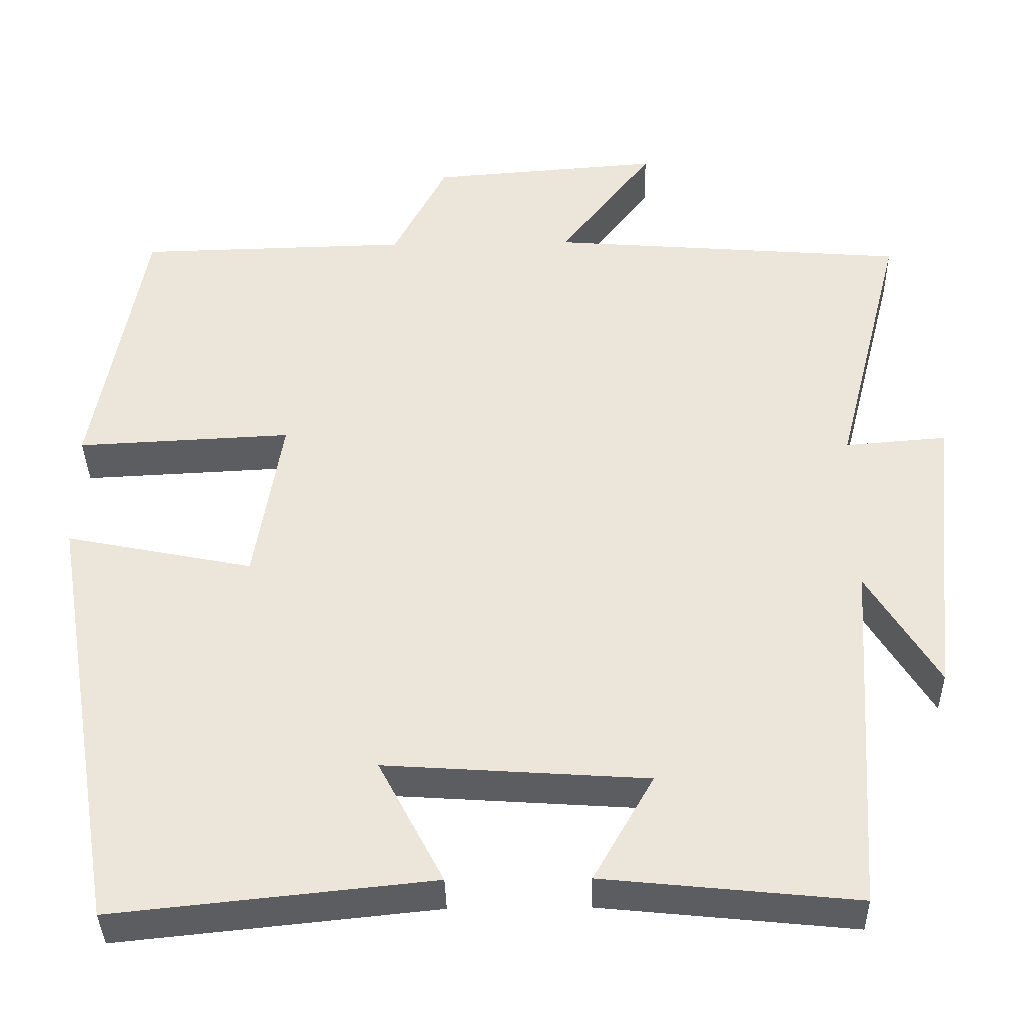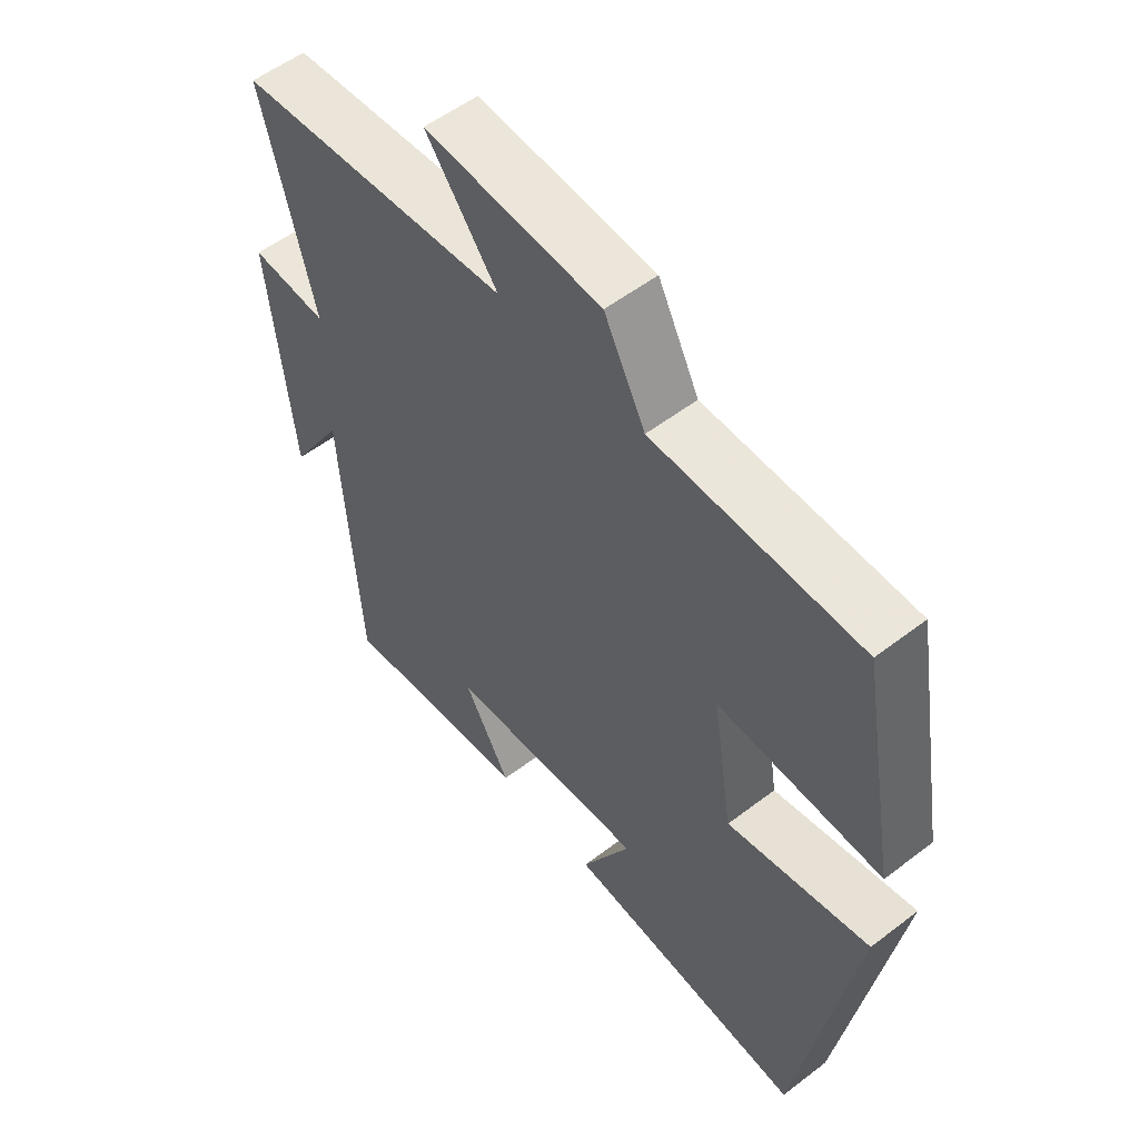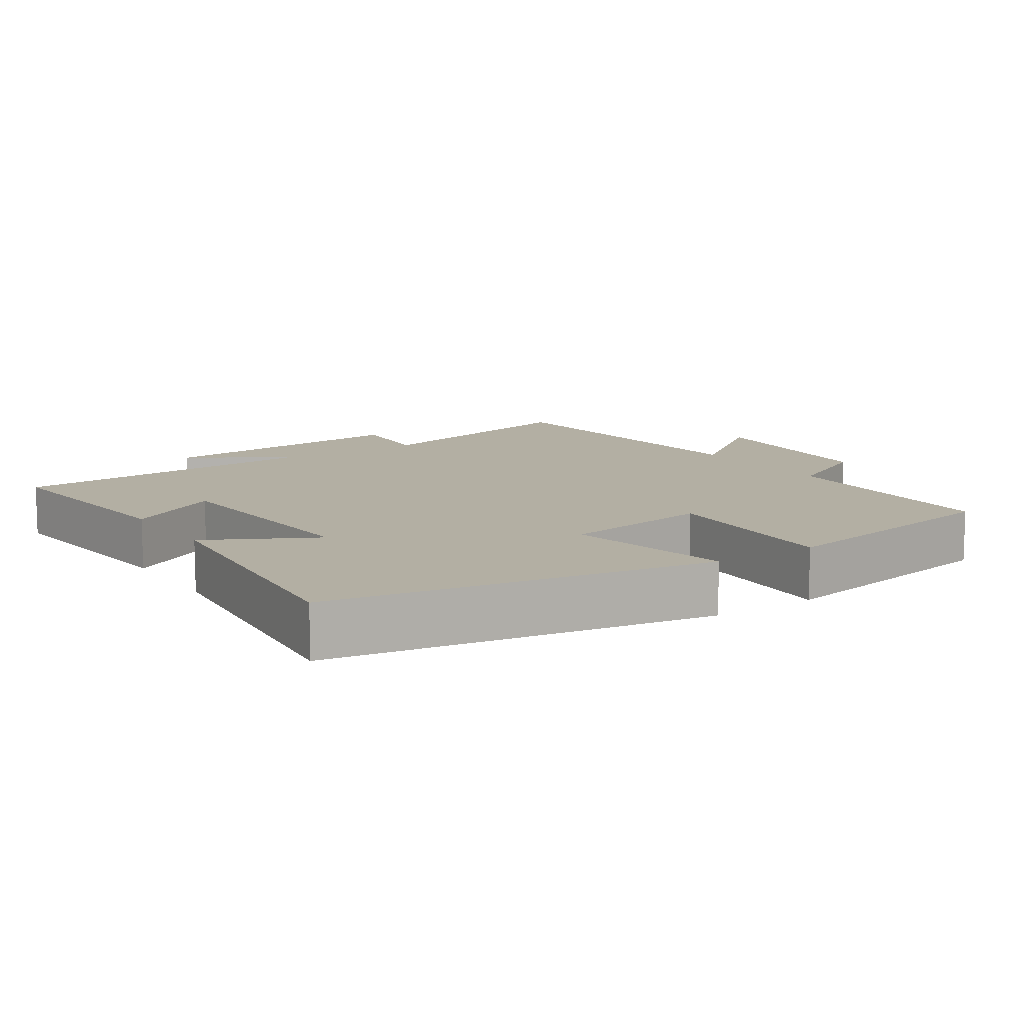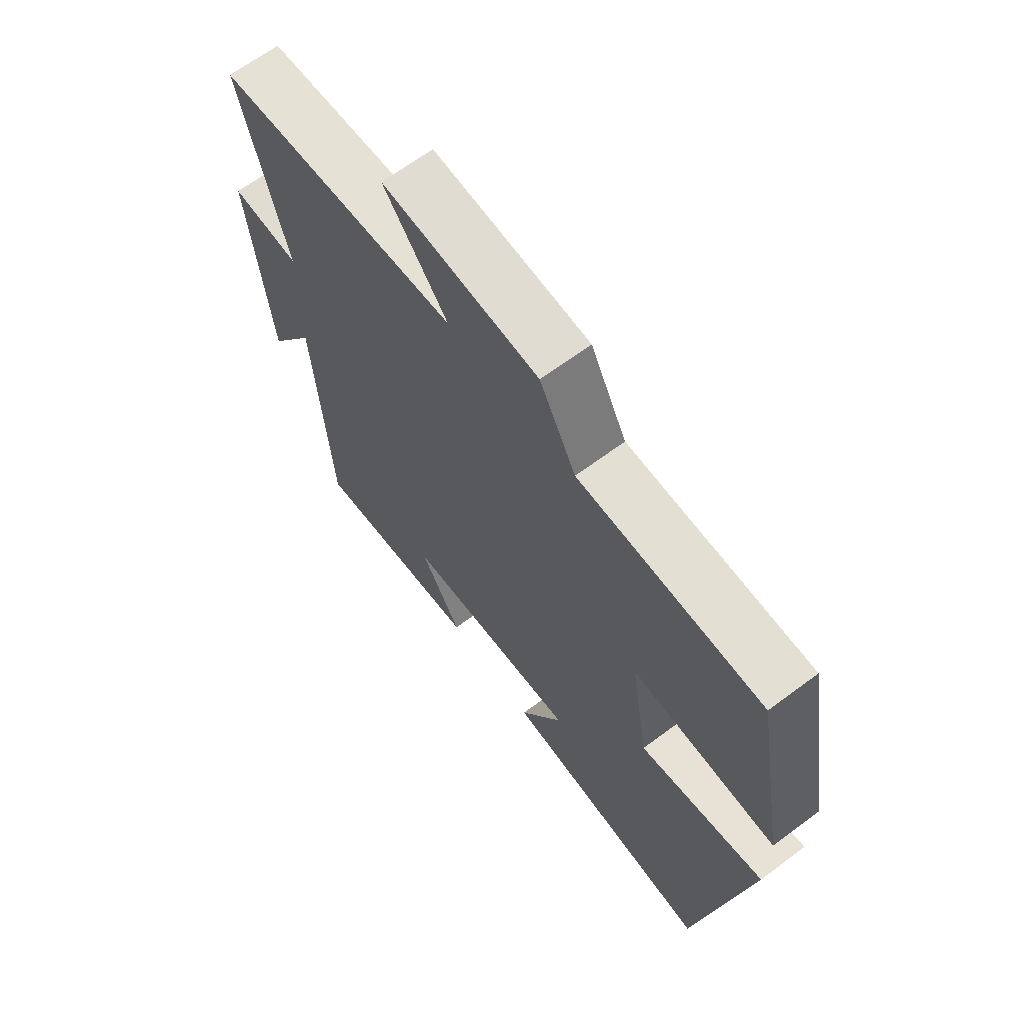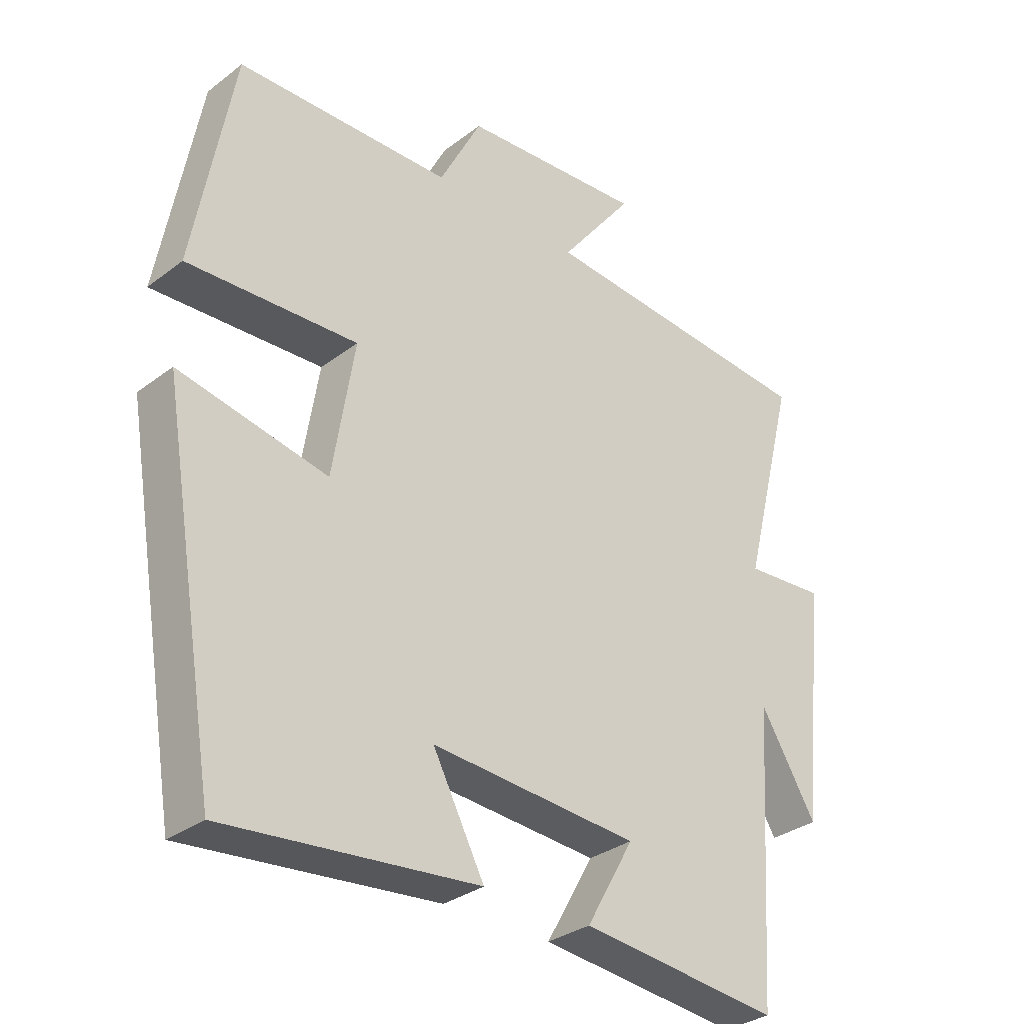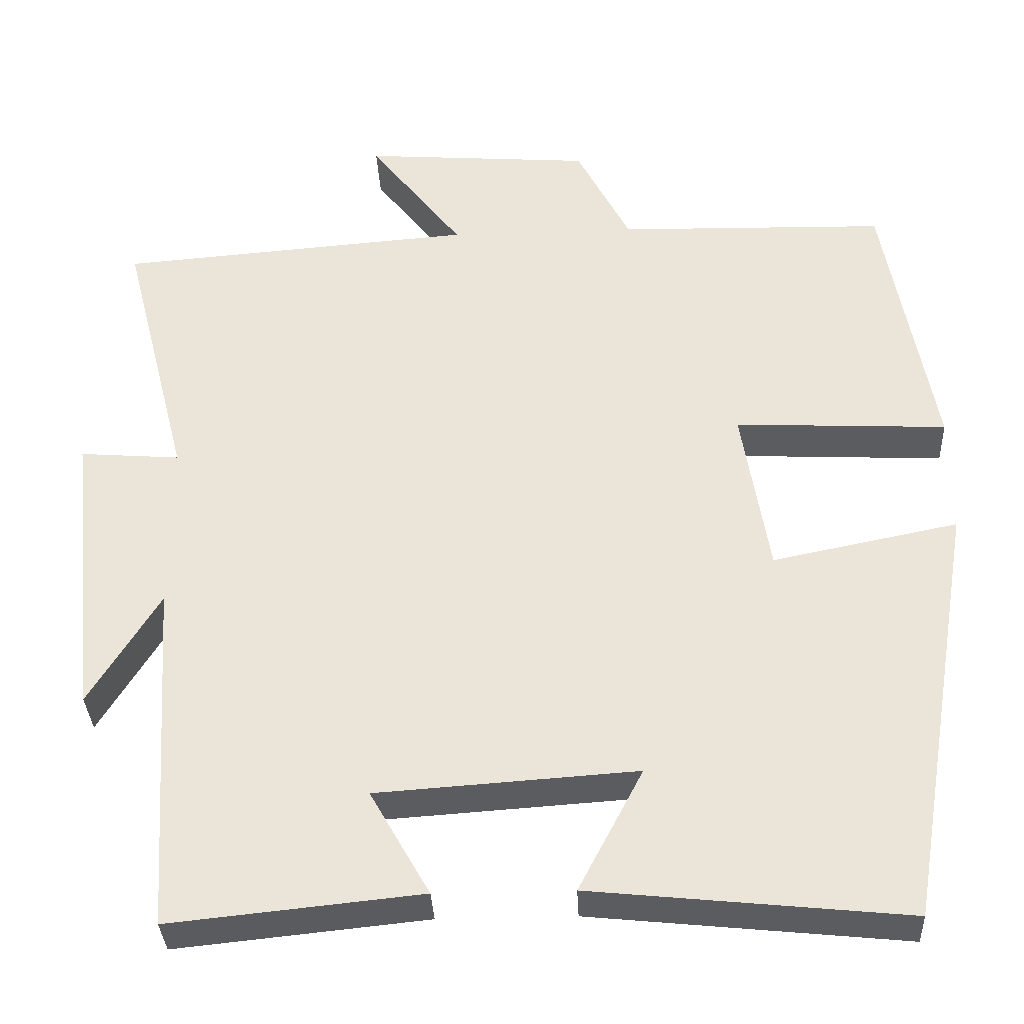
<metadata>
{"format":"obj","ext":"obj","renderer":"f3d","projection":"perspective","resolution":1024,"background":"white","views":[{"elev":-37.2,"azim":1.1,"up":"+Z"},{"elev":54.7,"azim":-129.0,"up":"+Z"},{"elev":11.1,"azim":-123.6,"up":"+Y"},{"elev":66.3,"azim":-126.8,"up":"+Z"},{"elev":-31.9,"azim":-43.2,"up":"+Z"},{"elev":-34.3,"azim":-177.3,"up":"+Z"}]}
</metadata>
<code>
v -0.41 0.07 -0.541
v -0.5 0.07 -0.005
v -0.267 0.07 -0.052
v -0.233 0.07 0.16
v -0.5 0.07 0.147
v -0.438 0.07 0.492
v -0.1 0.07 0.5
v -0.033 0.07 0.63
v 0.255 0.07 0.652
v 0.138 0.07 0.5
v 0.585 0.07 0.465
v 0.5 0.07 0.132
v 0.626 0.07 0.142
v 0.588 0.07 -0.23
v 0.5 0.07 -0.086
v 0.471 0.07 -0.532
v 0.156 0.07 -0.5
v 0.231 0.07 -0.368
v -0.095 0.07 -0.346
v -0.014 0.07 -0.5
v -0.41 0 -0.541
v -0.5 0 -0.005
v -0.267 0 -0.052
v -0.233 0 0.16
v -0.5 0 0.147
v -0.438 0 0.492
v -0.1 0 0.5
v -0.033 0 0.63
v 0.255 0 0.652
v 0.138 0 0.5
v 0.585 0 0.465
v 0.5 0 0.132
v 0.626 0 0.142
v 0.588 0 -0.23
v 0.5 0 -0.086
v 0.471 0 -0.532
v 0.156 0 -0.5
v 0.231 0 -0.368
v -0.095 0 -0.346
v -0.014 0 -0.5
f 19 20 1 2
f 18 19 2 3
f 15 16 17 18
f 15 18 3 4
f 12 13 14 15
f 12 15 4
f 10 11 12 4
f 7 8 9 10
f 6 7 10
f 4 5 6 10
f 22 21 40 39
f 23 22 39 38
f 38 37 36 35
f 24 23 38 35
f 35 34 33 32
f 24 35 32
f 24 32 31 30
f 30 29 28 27
f 30 27 26
f 30 26 25 24
f 1 21 22 2
f 2 22 23 3
f 3 23 24 4
f 4 24 25 5
f 5 25 26 6
f 6 26 27 7
f 7 27 28 8
f 8 28 29 9
f 9 29 30 10
f 10 30 31 11
f 11 31 32 12
f 12 32 33 13
f 13 33 34 14
f 14 34 35 15
f 15 35 36 16
f 16 36 37 17
f 17 37 38 18
f 18 38 39 19
f 19 39 40 20
f 20 40 21 1

</code>
